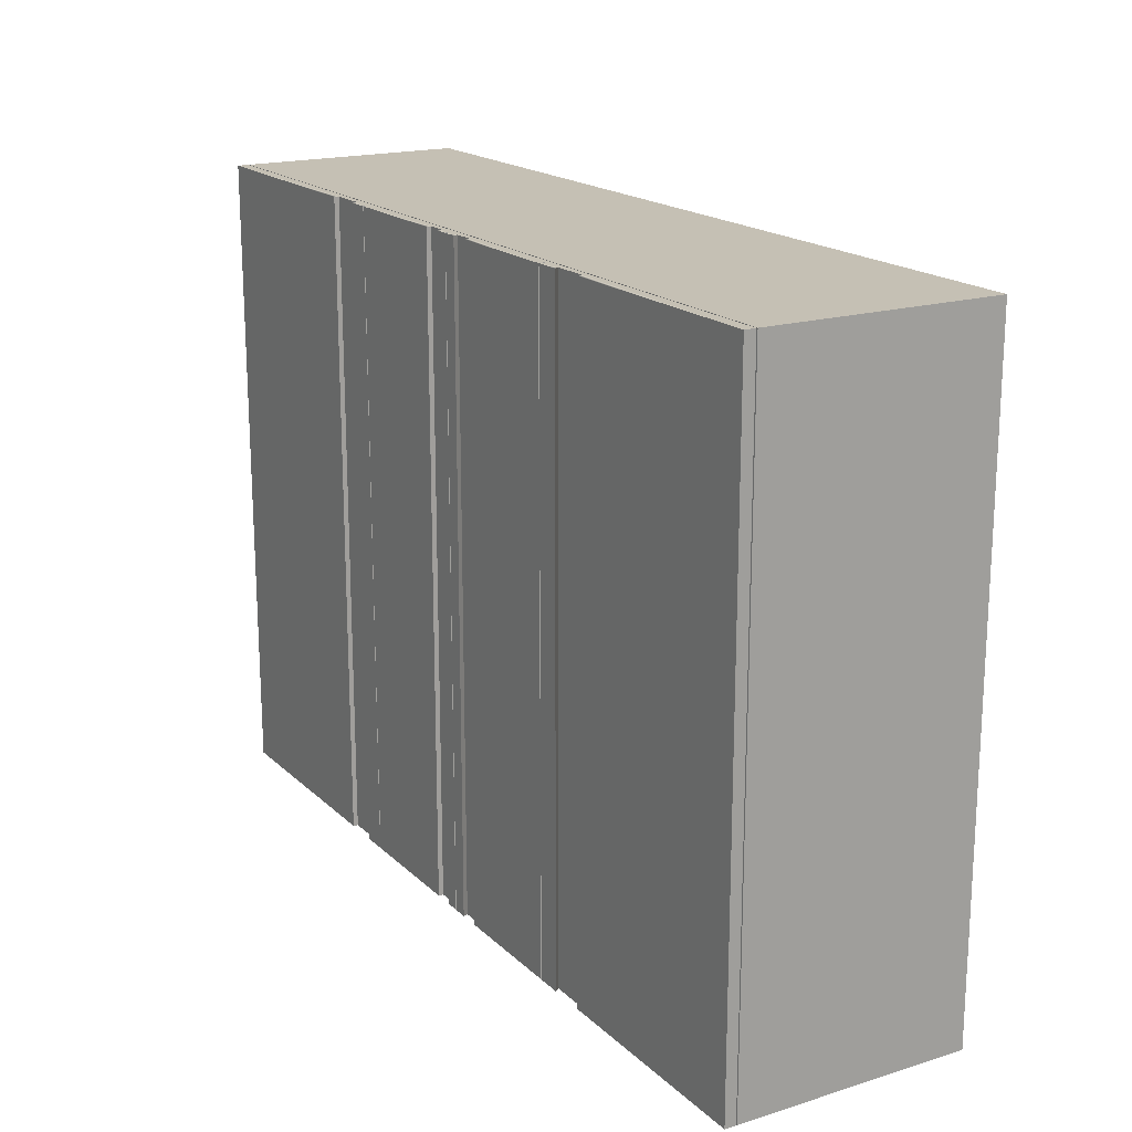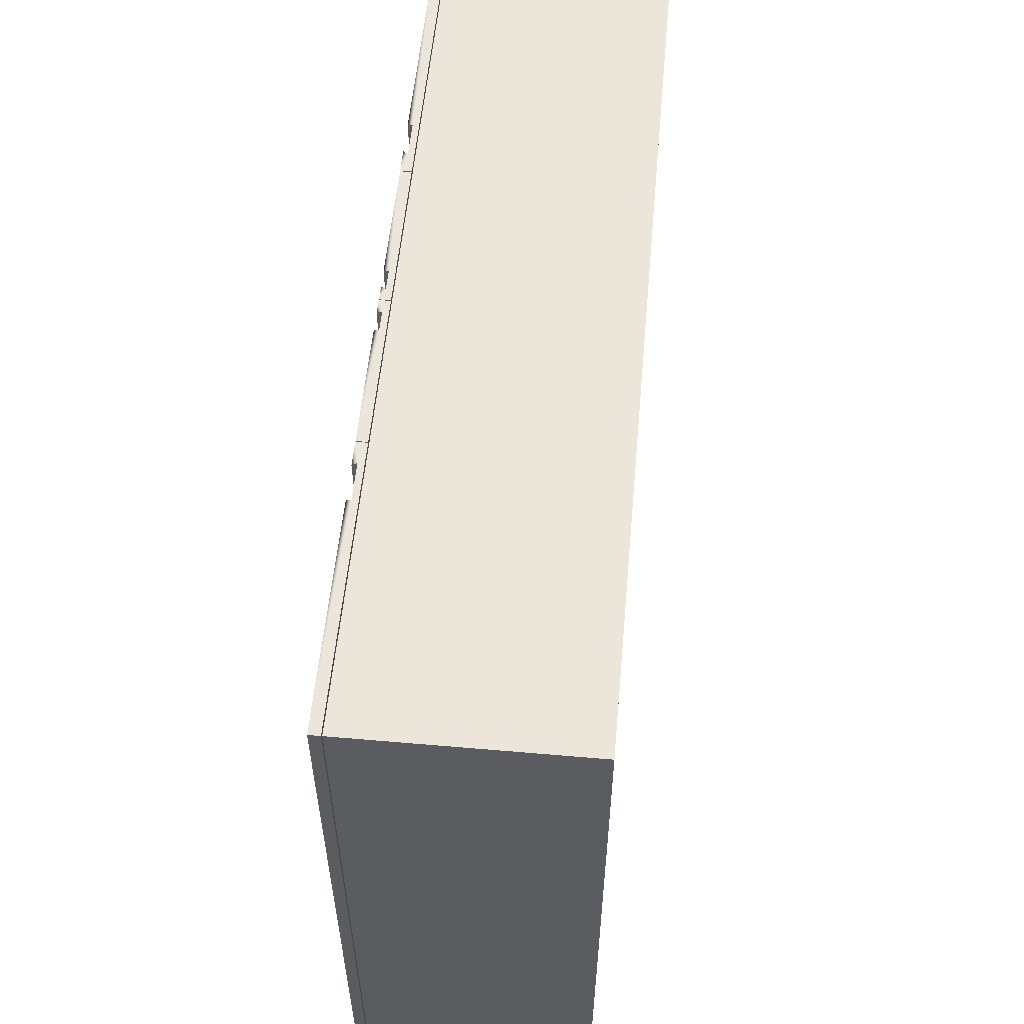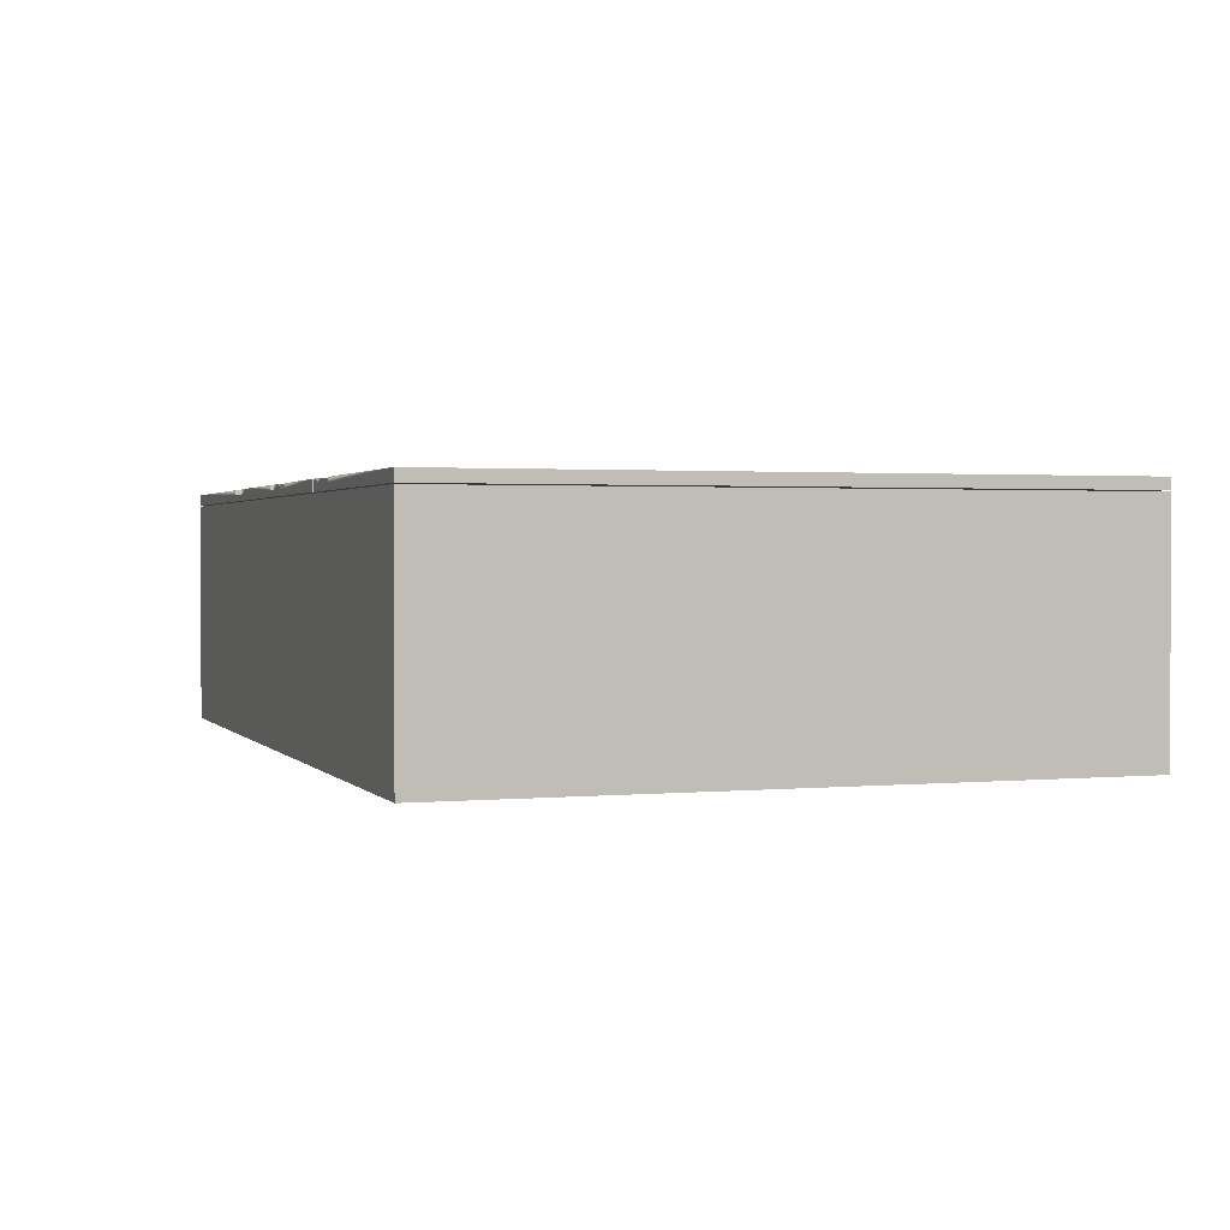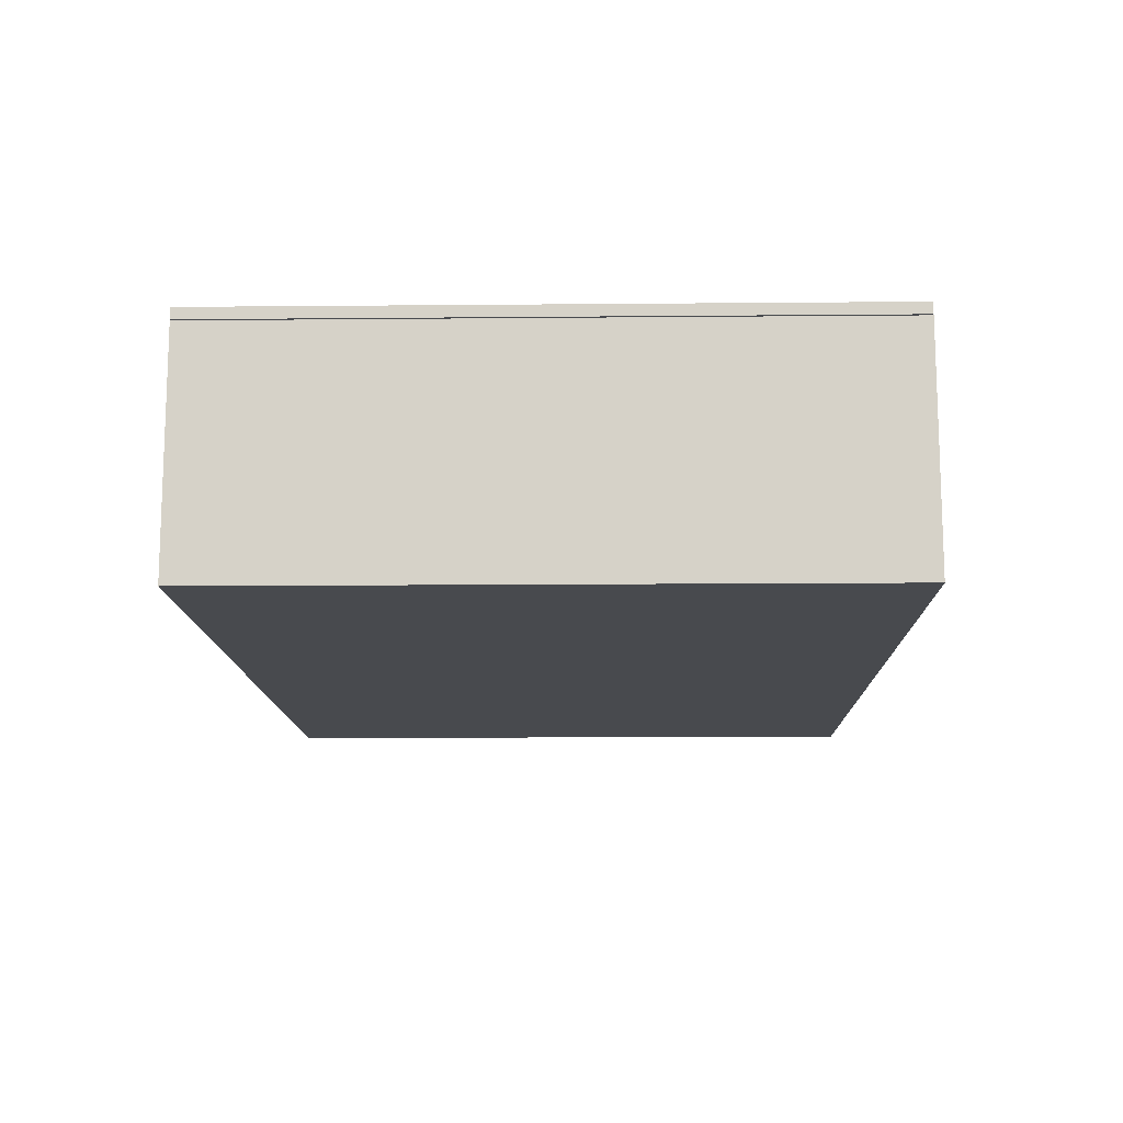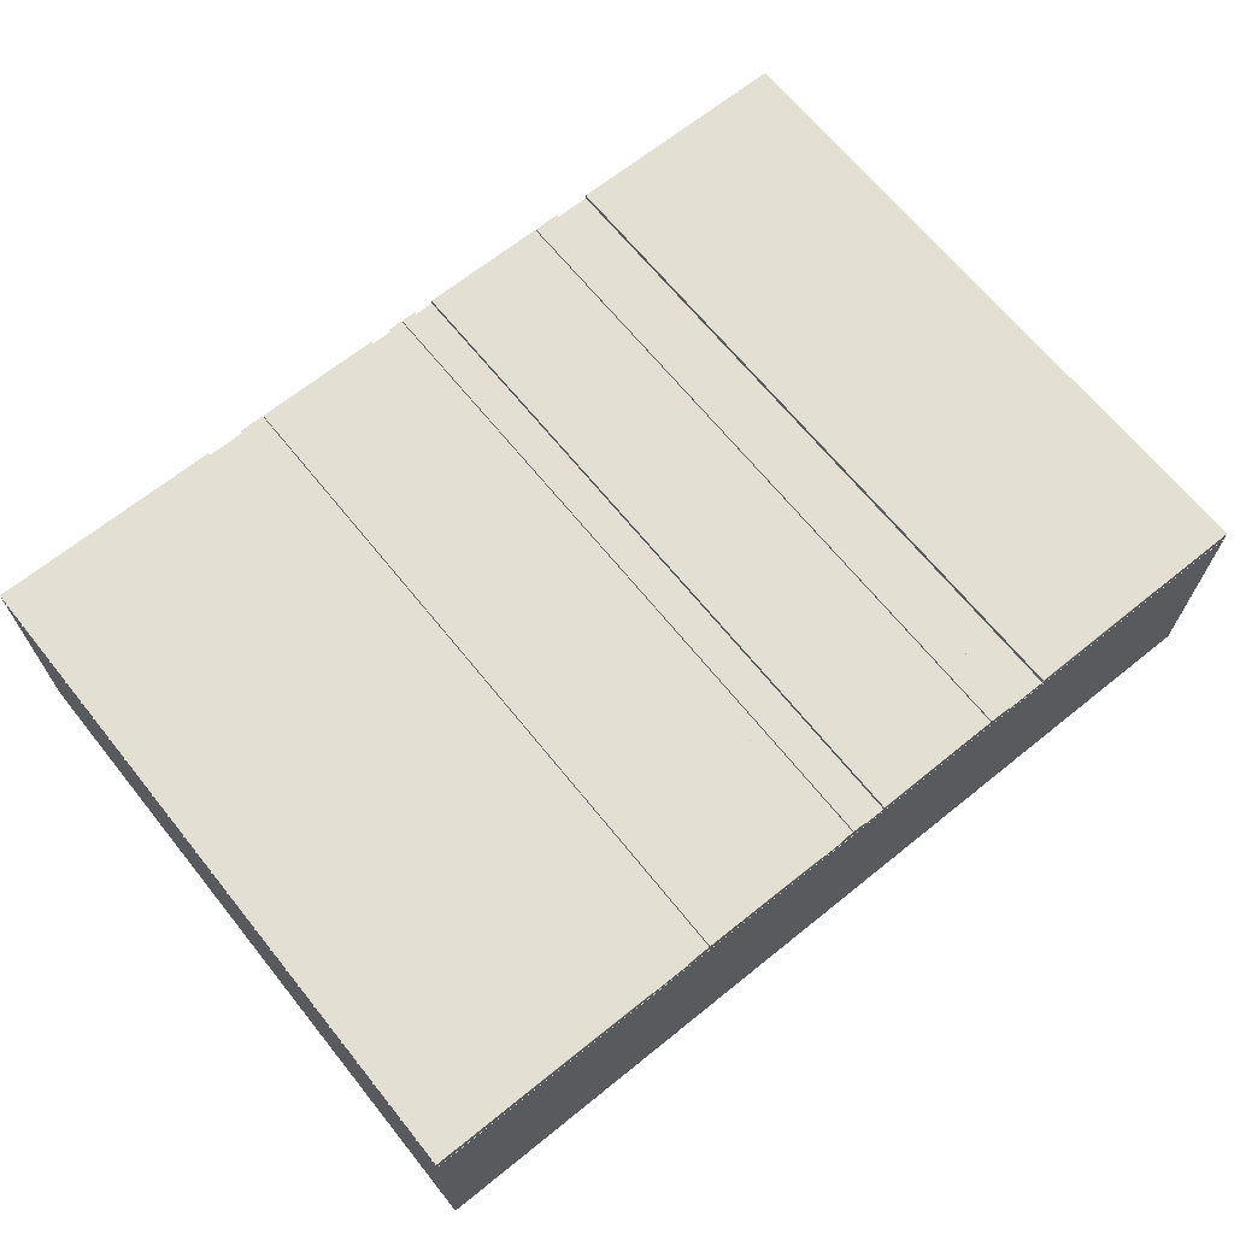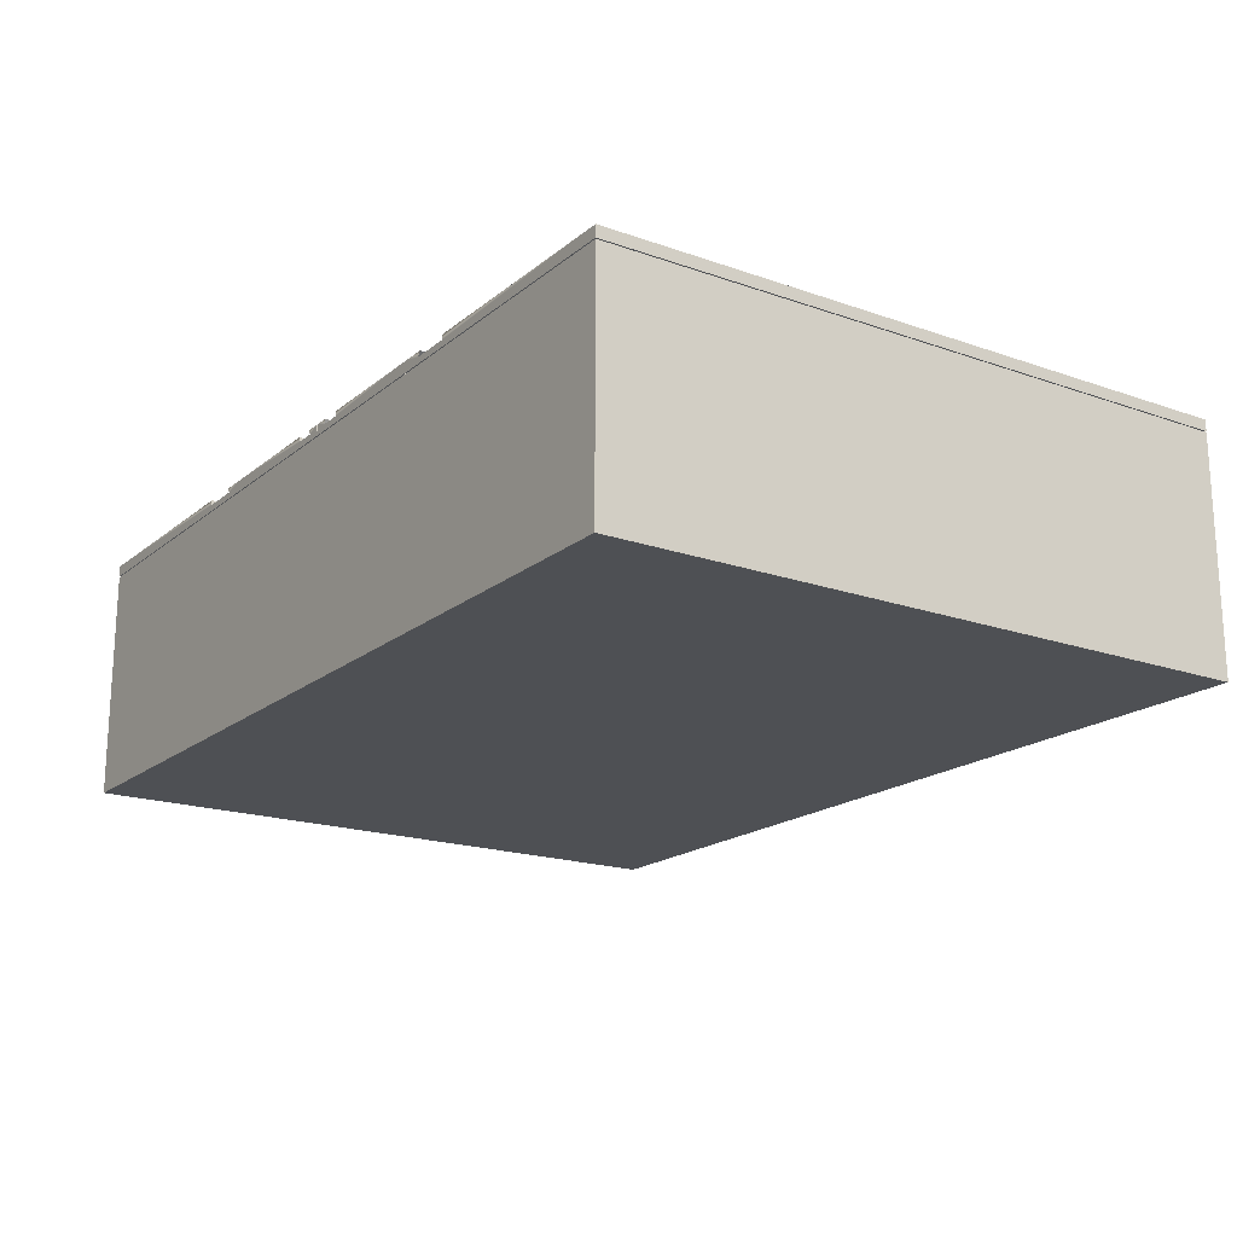
<metadata>
{"format":"obj","ext":"obj","renderer":"f3d","projection":"perspective","resolution":1024,"background":"white","views":[{"elev":18.2,"azim":59.2,"up":"+Y"},{"elev":55.4,"azim":95.2,"up":"+Y"},{"elev":1.6,"azim":71.0,"up":"+Z"},{"elev":-12.8,"azim":91.2,"up":"+Z"},{"elev":67.1,"azim":141.1,"up":"+Z"},{"elev":-18.5,"azim":-124.0,"up":"+Z"}]}
</metadata>
<code>
v  307.8 73.07 181
v  307.8 1.533 181
v  305.4 1.533 181
v  305.4 73.07 181
v  307.8 1.533 181.5
v  321.6 1.533 181.5
v  321.6 1.533 180.3
v  303.9 1.533 180.3
v  303.9 73.07 180.3
v  303.9 73.07 181.5
v  303.9 1.533 181.5
v  305.6 73.07 181.5
v  321.6 73.07 180.3
v  321.6 73.07 181.5
v  307.8 73.07 181.5
v  305.6 1.533 181.5
v  300 73.07 181
v  302.4 73.07 181
v  302.4 1.533 181
v  300 1.533 181
v  300 1.533 181.5
v  286.2 1.533 181.5
v  286.2 1.533 180.3
v  303.8 1.533 180.3
v  303.8 1.533 181.5
v  303.8 73.07 181.5
v  303.8 73.07 180.3
v  302.2 73.07 181.5
v  286.2 73.07 180.3
v  286.2 73.07 181.5
v  300 73.07 181.5
v  302.2 1.533 181.5
v  279.3 73.07 181
v  283.6 73.07 181
v  283.6 1.533 181
v  279.3 1.533 181
v  279.3 1.533 181.5
v  254.2 1.533 181.5
v  254.2 1.533 180.3
v  286.1 1.533 180.3
v  286.1 1.533 181.5
v  286.1 73.07 181.5
v  286.1 73.07 180.3
v  283.3 73.07 181.5
v  254.2 73.07 180.3
v  254.2 73.07 181.5
v  279.3 73.07 181.5
v  283.3 1.533 181.5
v  328.5 73.07 181
v  328.5 1.533 181
v  324.1 1.533 181
v  324.1 73.07 181
v  328.5 1.533 181.5
v  353.6 1.533 181.5
v  353.6 1.533 180.3
v  321.7 1.533 180.3
v  321.7 73.07 180.3
v  321.7 73.07 181.5
v  321.7 1.533 181.5
v  324.5 73.07 181.5
v  353.6 73.07 180.3
v  353.6 73.07 181.5
v  328.5 73.07 181.5
v  324.5 1.533 181.5
v  321.5 66.03 167.8
v  285.8 66.03 167.8
v  285.8 66.55 167.5
v  321.5 66.55 167.5
v  285.8 66.55 166.9
v  321.5 66.55 166.9
v  285.8 66.03 166.6
v  321.5 66.03 166.6
v  285.8 65.5 166.9
v  321.5 65.5 166.9
v  285.8 65.5 167.5
v  321.5 65.5 167.5
v  352.5 1.533 180.2
v  353.6 1.533 180.2
v  353.6 1.533 154.6
v  322.3 1.533 180.2
v  321.1 1.533 180.2
v  286.7 1.533 180.2
v  285.5 1.533 180.2
v  255.2 1.533 180.2
v  254.2 1.533 180.2
v  254.2 1.533 154.6
v  254.2 73.07 180.2
v  254.2 73.07 154.6
v  353.6 73.07 154.6
v  255.2 73.07 180.2
v  353.6 73.07 180.2
v  352.5 73.07 180.2
v  322.3 73.07 180.2
v  321.1 73.07 180.2
v  286.7 73.07 180.2
v  285.5 73.07 180.2
v  353.6 72.18 180.2
v  353.6 2.422 180.2
v  254.2 72.18 180.2
v  254.2 2.422 180.2
v  352.5 49.62 180.2
v  352.5 72.18 180.2
v  352.5 48.81 180.2
v  352.5 25.79 180.2
v  352.5 24.98 180.2
v  352.5 2.422 180.2
v  321.1 20.3 180.2
v  321.1 72.18 180.2
v  322.3 72.18 180.2
v  321.1 19.69 180.2
v  321.1 2.422 180.2
v  322.3 49.62 180.2
v  322.3 48.81 180.2
v  322.3 25.79 180.2
v  322.3 24.98 180.2
v  322.3 2.422 180.2
v  255.2 24.98 180.2
v  255.2 2.422 180.2
v  255.2 25.79 180.2
v  255.2 48.81 180.2
v  255.2 49.62 180.2
v  255.2 72.18 180.2
v  286.7 72.18 180.2
v  286.7 20.3 180.2
v  286.7 19.69 180.2
v  286.7 2.422 180.2
v  285.5 72.18 180.2
v  285.5 49.62 180.2
v  285.5 2.422 180.2
v  285.5 24.98 180.2
v  285.5 25.79 180.2
v  285.5 48.81 180.2
v  285.5 48.81 156.1
v  285.5 25.79 156.1
v  255.2 25.79 156.1
v  255.2 48.81 156.1
v  322.3 25.79 156.1
v  322.3 48.81 156.1
v  352.5 48.81 156.1
v  352.5 25.79 156.1
v  321.1 72.18 156.1
v  286.7 72.18 156.1
v  286.7 2.422 156.1
v  321.1 2.422 156.1
v  285.5 72.18 156.1
v  255.2 72.18 156.1
v  255.2 2.422 156.1
v  285.5 2.422 156.1
v  322.3 2.422 156.1
v  352.5 2.422 156.1
v  352.5 72.18 156.1
v  322.3 72.18 156.1
v  285.5 49.62 156.1
v  255.2 49.62 156.1
v  255.2 24.98 156.1
v  285.5 24.98 156.1
v  322.3 24.98 156.1
v  352.5 24.98 156.1
v  352.5 49.62 156.1
v  322.3 49.62 156.1
v  321.1 20.3 156.1
v  286.7 20.3 156.1
v  286.7 19.69 156.1
v  321.1 19.69 156.1
g Object009
f 4 3 2 1
f 6 5 5 2
f 6 2 7
f 11 10 9 8
f 10 12 12 4
f 10 4 9
f 14 6 7 13
f 7 8 9 13
f 15 5 6 14
f 16 12 10 11
f 15 15 5 5
f 12 12 16 16
f 1 2 5 15
f 3 4 12 16
f 4 1 13 9
f 1 15 15 14
f 1 14 13
f 2 3 8 7
f 3 16 16 11
f 3 11 8
f 20 19 18 17
f 22 20 21 21
f 20 22 23
f 27 26 25 24
f 26 18 28 28
f 18 26 27
f 23 22 30 29
f 27 24 23 29
f 22 21 31 30
f 26 28 32 25
f 21 31 31 21
f 32 28 28 32
f 21 20 17 31
f 28 18 19 32
f 29 17 18 27
f 17 30 31 31
f 30 17 29
f 24 19 20 23
f 19 25 32 32
f 25 19 24
f 36 35 34 33
f 38 36 37 37
f 36 38 39
f 43 42 41 40
f 42 34 44 44
f 34 42 43
f 39 38 46 45
f 43 40 39 45
f 38 37 47 46
f 42 44 48 41
f 37 47 47 37
f 48 44 44 48
f 37 36 33 47
f 44 34 35 48
f 45 33 34 43
f 33 46 47 47
f 46 33 45
f 40 35 36 39
f 35 41 48 48
f 41 35 40
f 52 51 50 49
f 54 53 53 50
f 54 50 55
f 59 58 57 56
f 58 60 60 52
f 58 52 57
f 62 54 55 61
f 55 56 57 61
f 63 53 54 62
f 64 60 58 59
f 63 63 53 53
f 60 60 64 64
f 49 50 53 63
f 51 52 60 64
f 52 49 61 57
f 49 63 63 62
f 49 62 61
f 50 51 56 55
f 51 64 64 59
f 51 59 56
f 68 67 66 65
f 70 69 67 68
f 72 71 69 70
f 74 73 71 72
f 76 75 73 74
f 65 66 75 76
f 74 70 68 65
f 74 72 70
f 74 65 76
f 67 71 73 75
f 67 69 71
f 67 75 66
f 80 79 78 77
f 82 79 80 81
f 84 79 82 83
f 86 79 84 85
f 90 89 88 87
f 93 92 91 89
f 95 94 93 89
f 90 96 95 89
f 98 89 91 97
f 79 89 98 78
f 86 88 89 79
f 99 87 88 86
f 85 100 99 86
f 103 97 102 101
f 105 97 103 104
f 98 97 105 106
f 110 109 108 107
f 112 109 110 111
f 114 113 112 111
f 116 115 114 111
f 119 100 118 117
f 121 100 119 120
f 99 100 121 122
f 126 125 124 123
f 128 126 123 127
f 131 130 129 126
f 128 132 131 126
f 95 123 108 94
f 81 111 126 82
f 92 102 97 91
f 77 106 116 80
f 94 108 109 93
f 80 116 111 81
f 84 118 100 85
f 90 122 127 96
f 82 126 129 83
f 96 127 123 95
f 136 135 134 133
f 129 118 84 83
f 99 122 90 87
f 140 139 138 137
f 109 102 92 93
f 98 106 77 78
f 123 142 141 108
f 111 144 143 126
f 133 134 131 132
f 122 146 145 127
f 135 136 120 119
f 129 148 147 118
f 137 138 113 114
f 106 150 149 116
f 139 140 104 103
f 109 152 151 102
f 146 154 153 145
f 148 156 155 147
f 150 158 157 149
f 152 160 159 151
f 145 153 128 127
f 129 130 156 148
f 147 155 117 118
f 122 121 154 146
f 149 157 115 116
f 109 112 160 152
f 151 159 101 102
f 106 105 158 150
f 132 128 121 120
f 128 153 154 121
f 120 136 133 132
f 112 113 103 101
f 114 115 105 104
f 130 131 119 117
f 131 134 135 119
f 117 155 156 130
f 115 157 158 105
f 113 138 139 103
f 101 159 160 112
f 104 140 137 114
f 142 162 161 141
f 144 164 163 143
f 141 161 107 108
f 111 110 164 144
f 143 163 125 126
f 123 124 162 142
f 110 107 124 125
f 107 161 162 124
f 125 163 164 110

</code>
